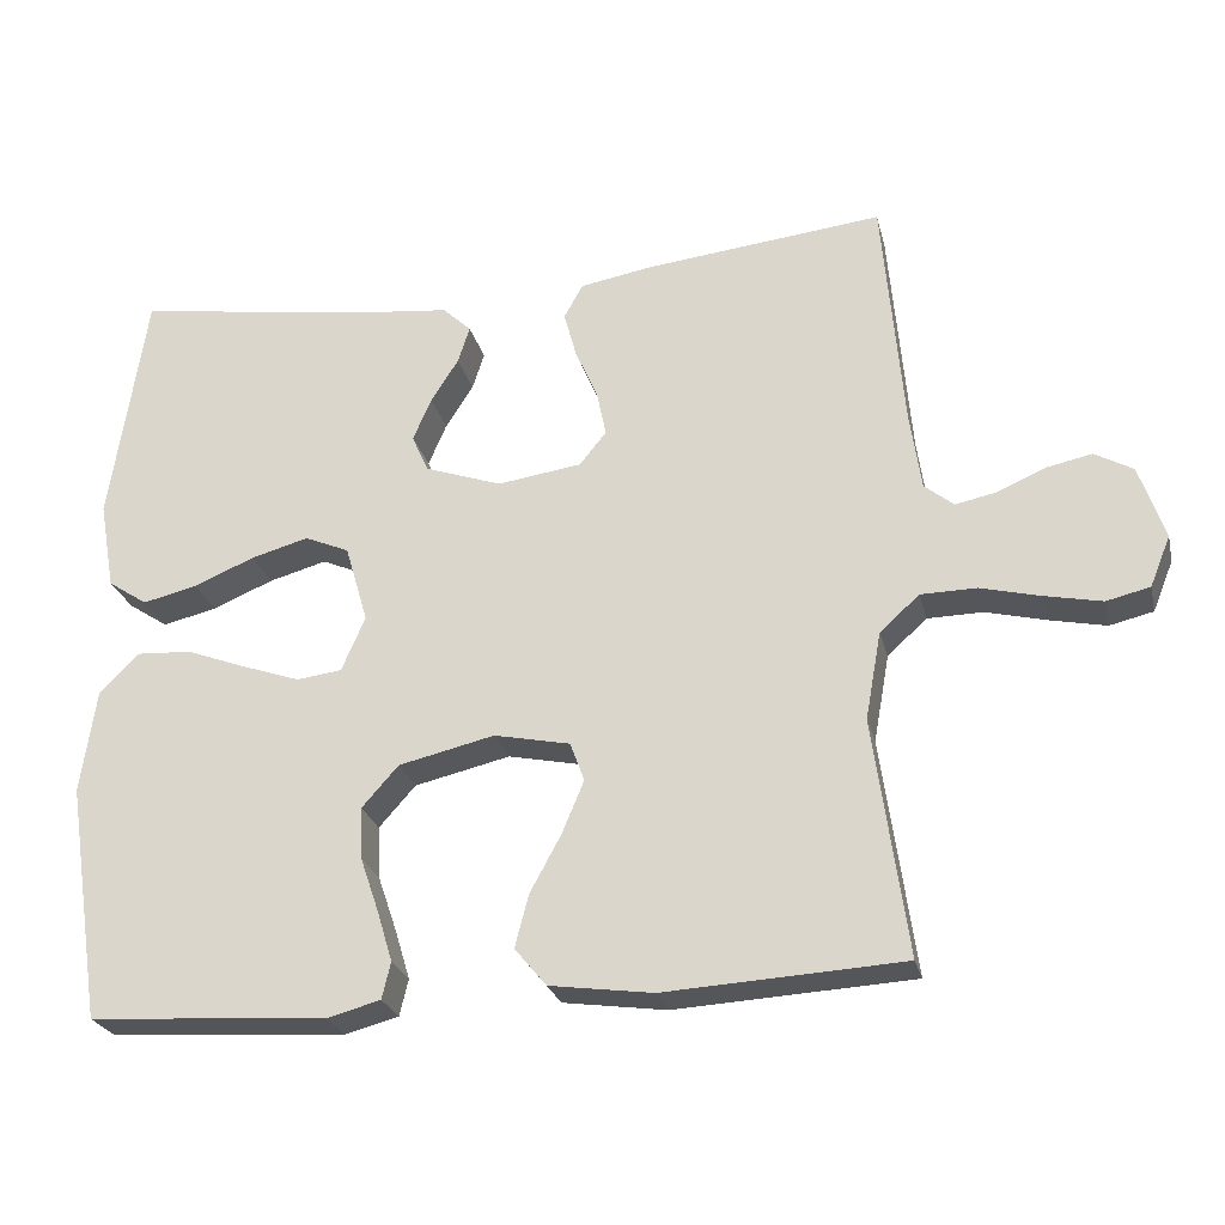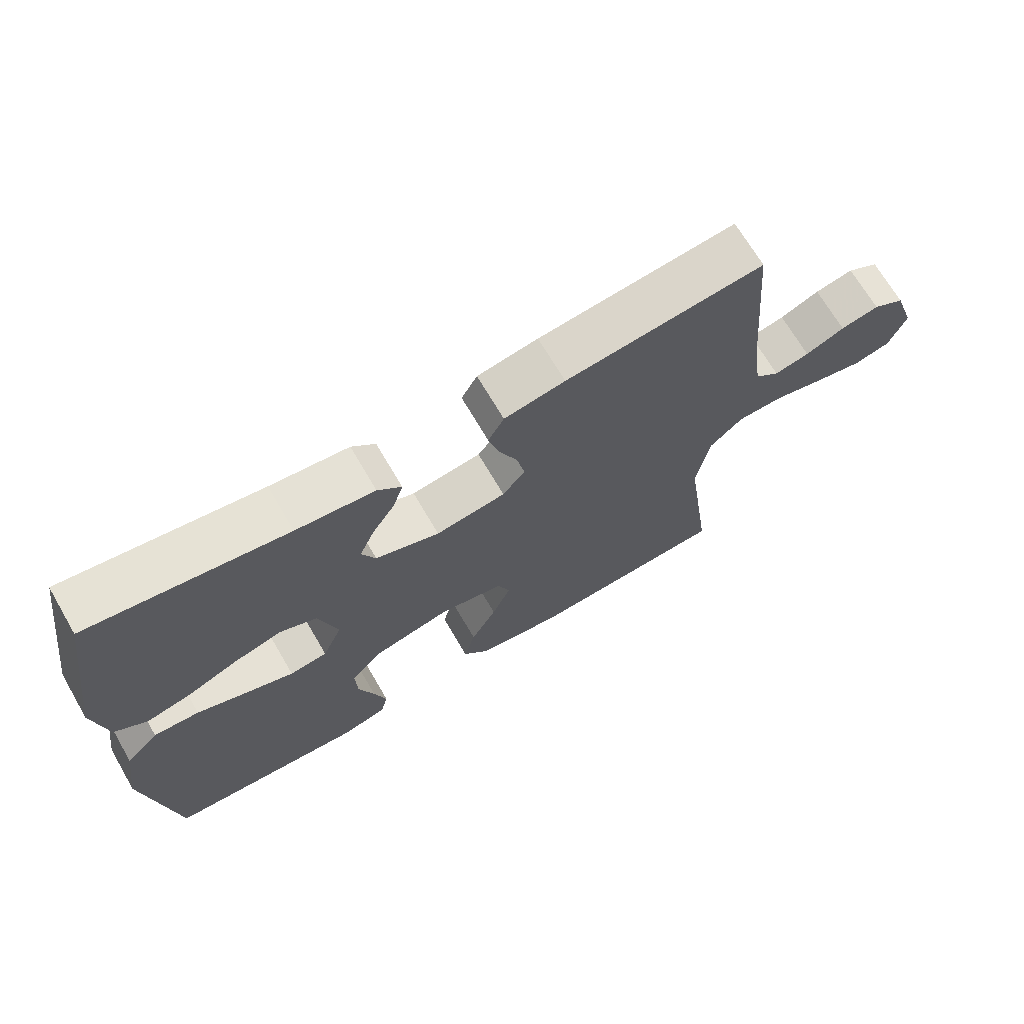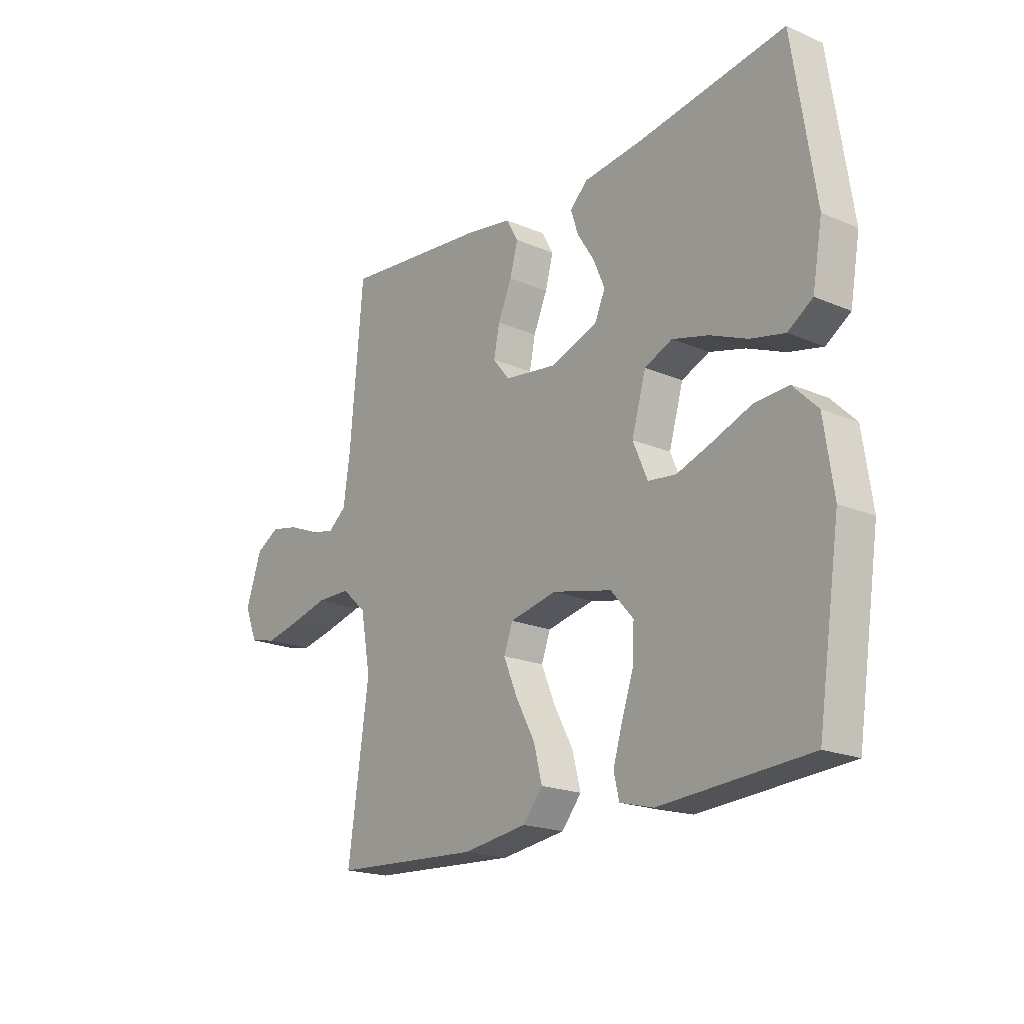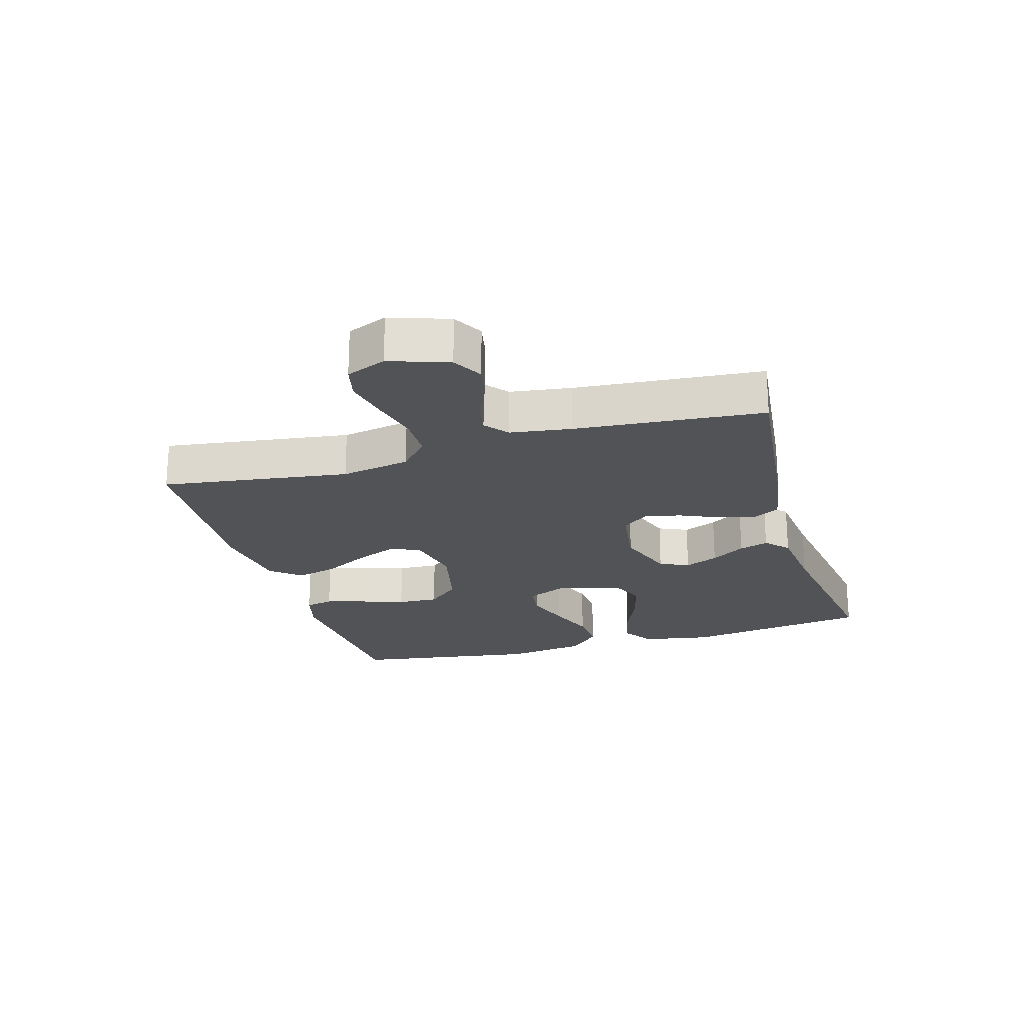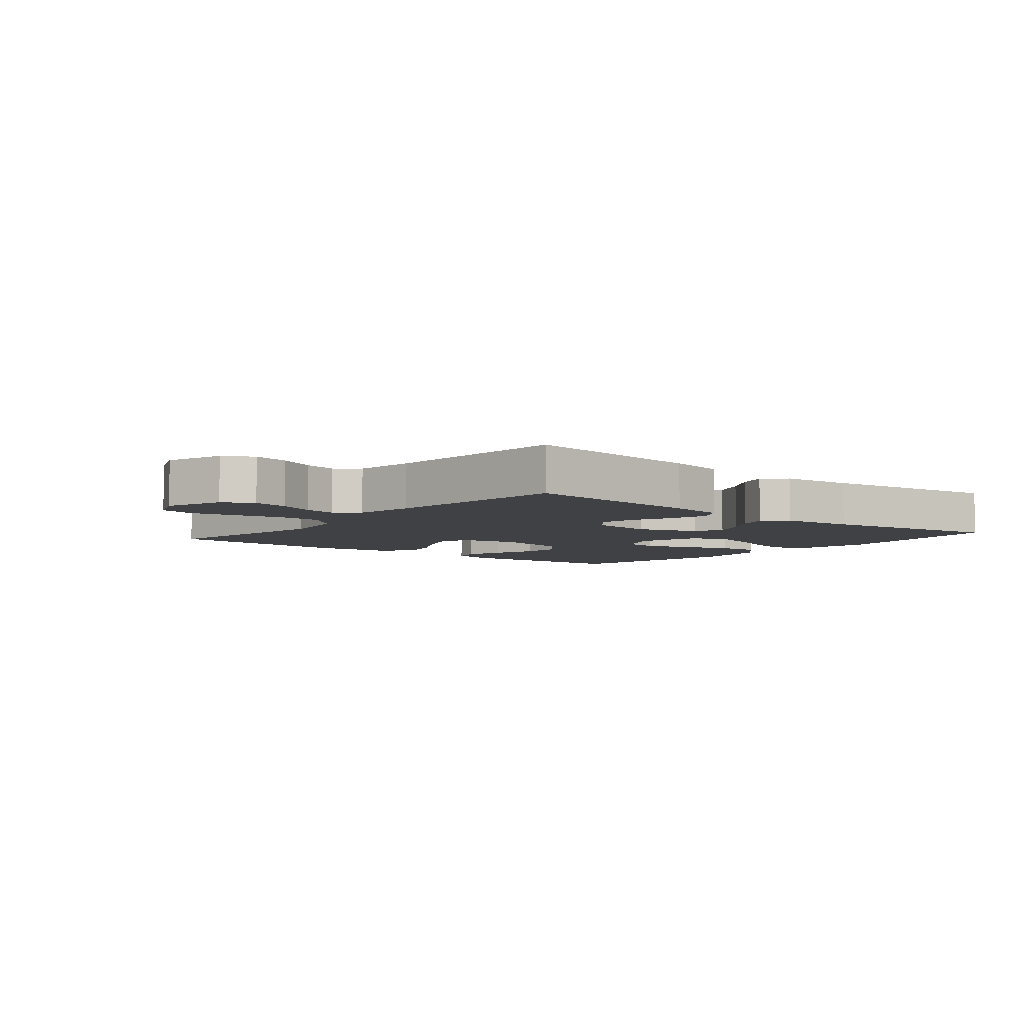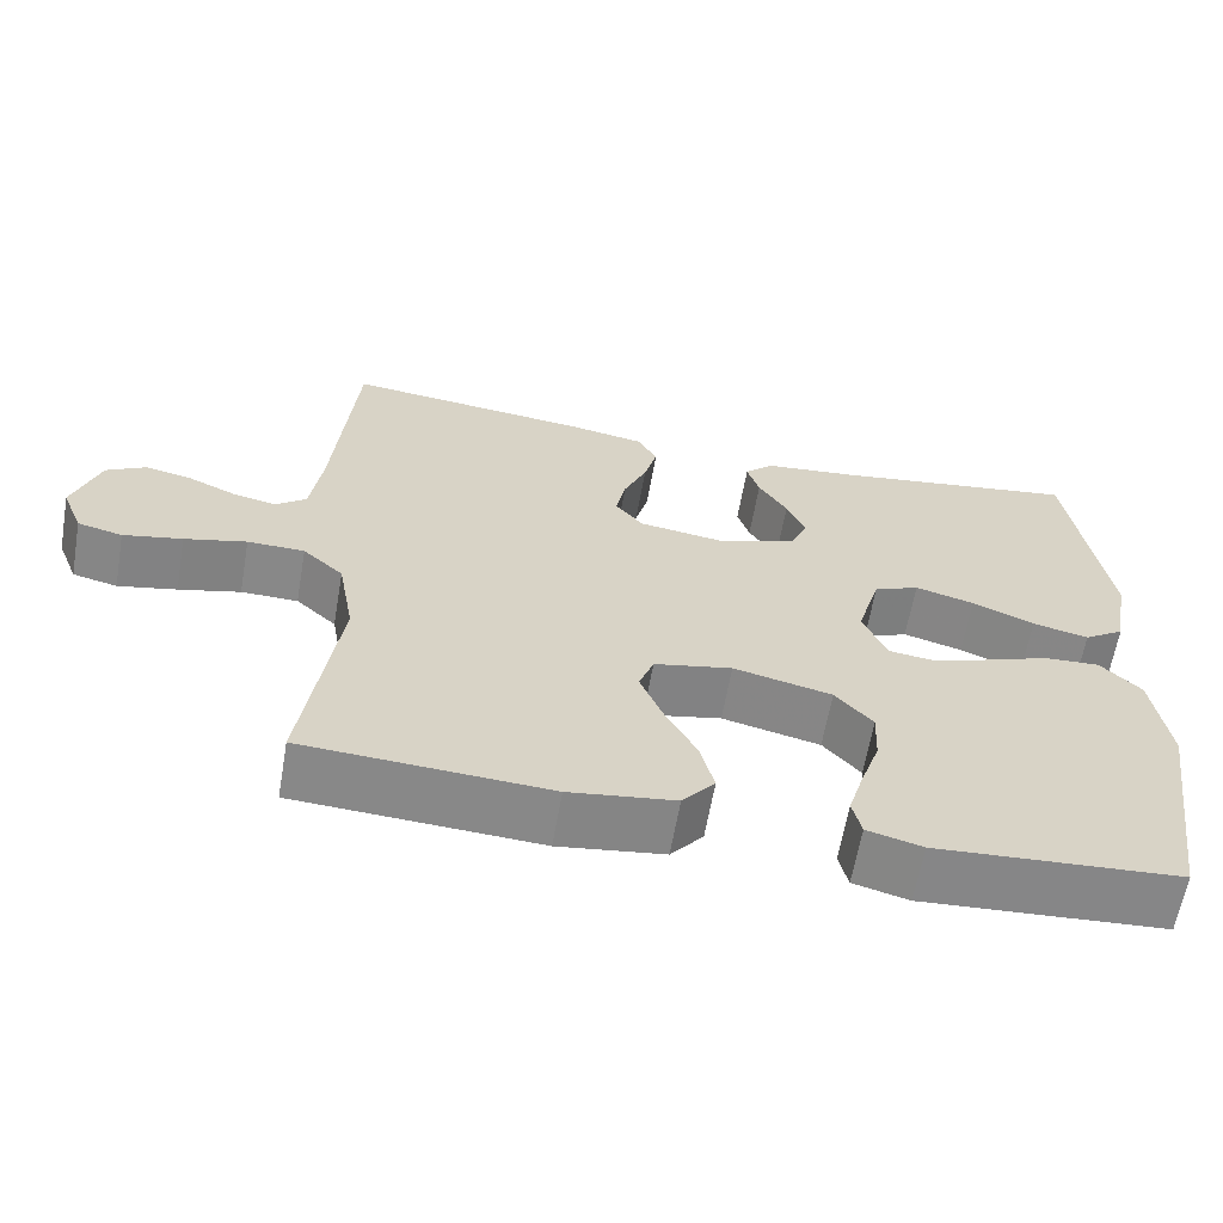
<metadata>
{"format":"obj","ext":"obj","renderer":"f3d","projection":"perspective","resolution":1024,"background":"white","views":[{"elev":-25.2,"azim":-166.7,"up":"+Z"},{"elev":69.2,"azim":149.7,"up":"+Z"},{"elev":-19.7,"azim":51.6,"up":"+Z"},{"elev":-22.0,"azim":-73.7,"up":"+Y"},{"elev":-5.7,"azim":-39.6,"up":"+Y"},{"elev":-62.6,"azim":-9.9,"up":"+Z"}]}
</metadata>
<code>
v -0.5 0.07 0.5
v -0.2 0.07 0.468
v -0.108 0.07 0.452
v -0.084 0.07 0.409
v -0.1 0.07 0.35
v -0.128 0.07 0.286
v -0.14 0.07 0.228
v -0.106 0.07 0.186
v 0 0.07 0.171
v 0.097 0.07 0.205
v 0.118 0.07 0.252
v 0.095 0.07 0.306
v 0.06 0.07 0.361
v 0.045 0.07 0.408
v 0.081 0.07 0.442
v 0.2 0.07 0.455
v 0.5 0.07 0.5
v 0.545 0.07 0.2
v 0.525 0.07 0.088
v 0.475 0.07 0.055
v 0.406 0.07 0.071
v 0.33 0.07 0.103
v 0.257 0.07 0.123
v 0.201 0.07 0.099
v 0.172 0.07 0
v 0.202 0.07 -0.069
v 0.259 0.07 -0.076
v 0.331 0.07 -0.051
v 0.408 0.07 -0.022
v 0.477 0.07 -0.018
v 0.527 0.07 -0.068
v 0.546 0.07 -0.2
v 0.5 0.07 -0.5
v 0.2 0.07 -0.52
v 0.132 0.07 -0.502
v 0.121 0.07 -0.456
v 0.14 0.07 -0.393
v 0.164 0.07 -0.323
v 0.167 0.07 -0.257
v 0.121 0.07 -0.205
v 0 0.07 -0.177
v -0.096 0.07 -0.197
v -0.114 0.07 -0.246
v -0.086 0.07 -0.313
v -0.047 0.07 -0.385
v -0.03 0.07 -0.451
v -0.07 0.07 -0.499
v -0.2 0.07 -0.517
v -0.5 0.07 -0.5
v -0.458 0.07 -0.2
v -0.478 0.07 -0.089
v -0.528 0.07 -0.044
v -0.598 0.07 -0.043
v -0.674 0.07 -0.062
v -0.746 0.07 -0.077
v -0.801 0.07 -0.064
v -0.827 0.07 0
v -0.795 0.07 0.094
v -0.747 0.07 0.121
v -0.689 0.07 0.109
v -0.63 0.07 0.083
v -0.577 0.07 0.072
v -0.54 0.07 0.102
v -0.526 0.07 0.2
v -0.5 0 0.5
v -0.2 0 0.468
v -0.108 0 0.452
v -0.084 0 0.409
v -0.1 0 0.35
v -0.128 0 0.286
v -0.14 0 0.228
v -0.106 0 0.186
v 0 0 0.171
v 0.097 0 0.205
v 0.118 0 0.252
v 0.095 0 0.306
v 0.06 0 0.361
v 0.045 0 0.408
v 0.081 0 0.442
v 0.2 0 0.455
v 0.5 0 0.5
v 0.545 0 0.2
v 0.525 0 0.088
v 0.475 0 0.055
v 0.406 0 0.071
v 0.33 0 0.103
v 0.257 0 0.123
v 0.201 0 0.099
v 0.172 0 0
v 0.202 0 -0.069
v 0.259 0 -0.076
v 0.331 0 -0.051
v 0.408 0 -0.022
v 0.477 0 -0.018
v 0.527 0 -0.068
v 0.546 0 -0.2
v 0.5 0 -0.5
v 0.2 0 -0.52
v 0.132 0 -0.502
v 0.121 0 -0.456
v 0.14 0 -0.393
v 0.164 0 -0.323
v 0.167 0 -0.257
v 0.121 0 -0.205
v 0 0 -0.177
v -0.096 0 -0.197
v -0.114 0 -0.246
v -0.086 0 -0.313
v -0.047 0 -0.385
v -0.03 0 -0.451
v -0.07 0 -0.499
v -0.2 0 -0.517
v -0.5 0 -0.5
v -0.458 0 -0.2
v -0.478 0 -0.089
v -0.528 0 -0.044
v -0.598 0 -0.043
v -0.674 0 -0.062
v -0.746 0 -0.077
v -0.801 0 -0.064
v -0.827 0 0
v -0.795 0 0.094
v -0.747 0 0.121
v -0.689 0 0.109
v -0.63 0 0.083
v -0.577 0 0.072
v -0.54 0 0.102
v -0.526 0 0.2
f 58 59 60 61
f 58 61 62
f 57 58 62
f 56 57 62
f 53 54 55 56
f 53 56 62
f 52 53 62 63
f 47 48 49 50
f 47 50 51
f 44 45 46 47
f 43 44 47 51
f 42 43 51 52
f 35 36 37 38
f 33 34 35 38
f 33 38 39
f 32 33 39 40
f 28 29 30 31
f 27 28 31 32
f 26 27 32 40
f 19 20 21 22
f 19 22 23
f 16 17 18 19
f 16 19 23
f 15 16 23 24
f 12 13 14 15
f 11 12 15 24
f 3 4 5 6
f 3 6 7
f 64 1 2 3
f 64 3 7
f 63 64 7 8
f 41 42 52 63
f 41 63 8 9
f 25 26 40 41
f 25 41 9 10
f 10 11 24 25
f 125 124 123 122
f 126 125 122
f 126 122 121
f 126 121 120
f 120 119 118 117
f 126 120 117
f 127 126 117 116
f 114 113 112 111
f 115 114 111
f 111 110 109 108
f 115 111 108 107
f 116 115 107 106
f 102 101 100 99
f 102 99 98 97
f 103 102 97
f 104 103 97 96
f 95 94 93 92
f 96 95 92 91
f 104 96 91 90
f 86 85 84 83
f 87 86 83
f 83 82 81 80
f 87 83 80
f 88 87 80 79
f 79 78 77 76
f 88 79 76 75
f 70 69 68 67
f 71 70 67
f 67 66 65 128
f 71 67 128
f 72 71 128 127
f 127 116 106 105
f 73 72 127 105
f 105 104 90 89
f 74 73 105 89
f 89 88 75 74
f 1 65 66 2
f 2 66 67 3
f 3 67 68 4
f 4 68 69 5
f 5 69 70 6
f 6 70 71 7
f 7 71 72 8
f 8 72 73 9
f 9 73 74 10
f 10 74 75 11
f 11 75 76 12
f 12 76 77 13
f 13 77 78 14
f 14 78 79 15
f 15 79 80 16
f 16 80 81 17
f 17 81 82 18
f 18 82 83 19
f 19 83 84 20
f 20 84 85 21
f 21 85 86 22
f 22 86 87 23
f 23 87 88 24
f 24 88 89 25
f 25 89 90 26
f 26 90 91 27
f 27 91 92 28
f 28 92 93 29
f 29 93 94 30
f 30 94 95 31
f 31 95 96 32
f 32 96 97 33
f 33 97 98 34
f 34 98 99 35
f 35 99 100 36
f 36 100 101 37
f 37 101 102 38
f 38 102 103 39
f 39 103 104 40
f 40 104 105 41
f 41 105 106 42
f 42 106 107 43
f 43 107 108 44
f 44 108 109 45
f 45 109 110 46
f 46 110 111 47
f 47 111 112 48
f 48 112 113 49
f 49 113 114 50
f 50 114 115 51
f 51 115 116 52
f 52 116 117 53
f 53 117 118 54
f 54 118 119 55
f 55 119 120 56
f 56 120 121 57
f 57 121 122 58
f 58 122 123 59
f 59 123 124 60
f 60 124 125 61
f 61 125 126 62
f 62 126 127 63
f 63 127 128 64
f 64 128 65 1

</code>
